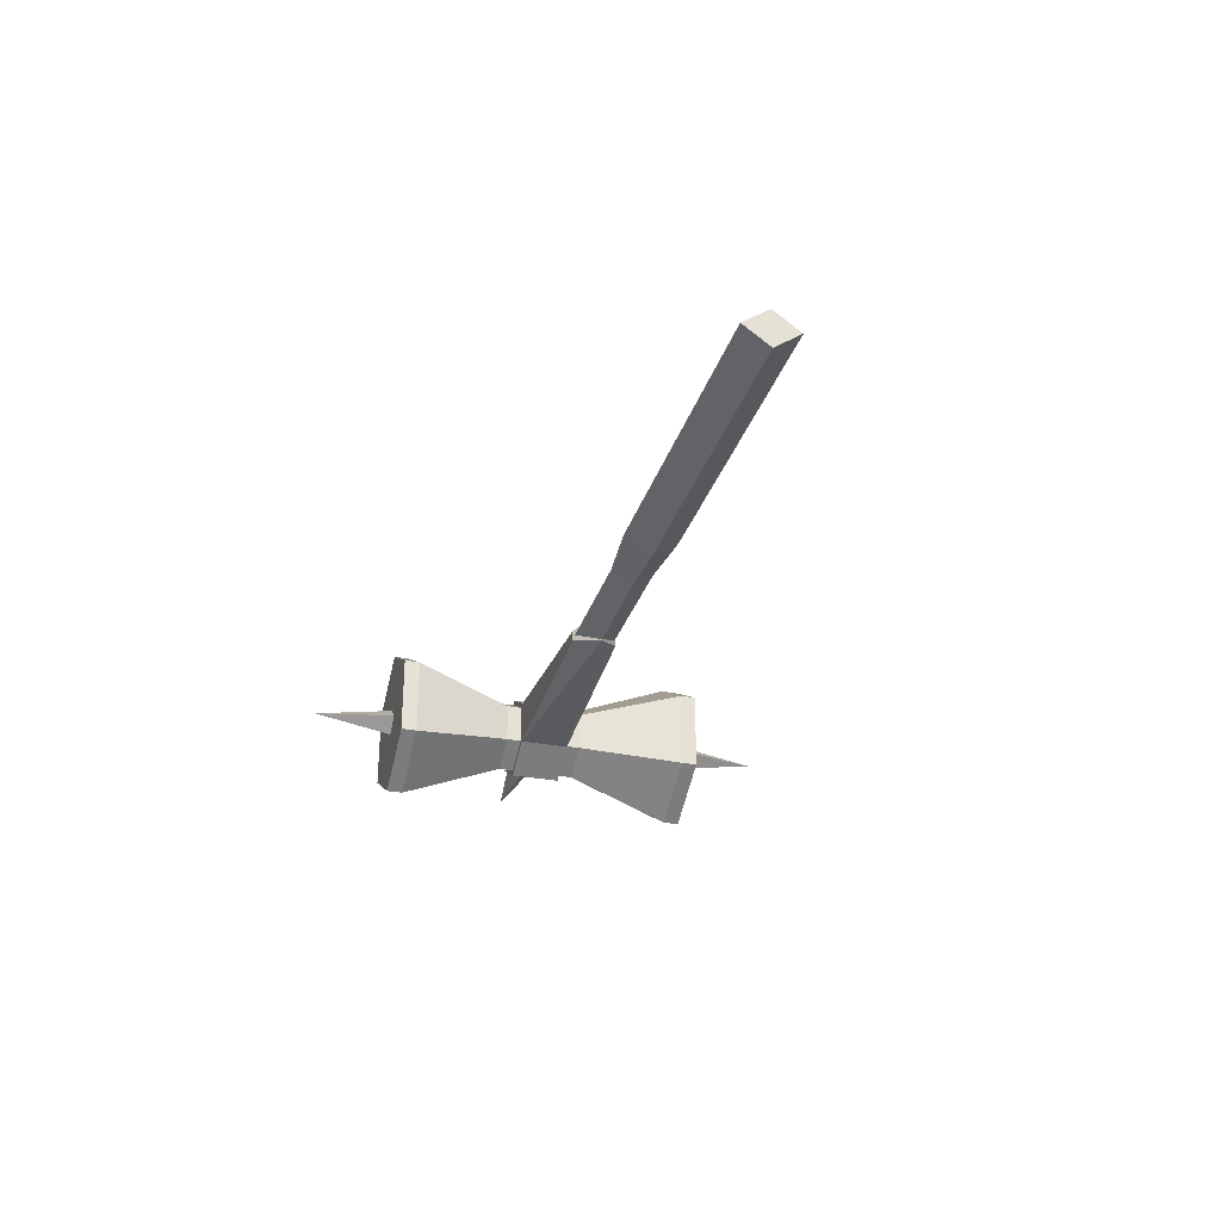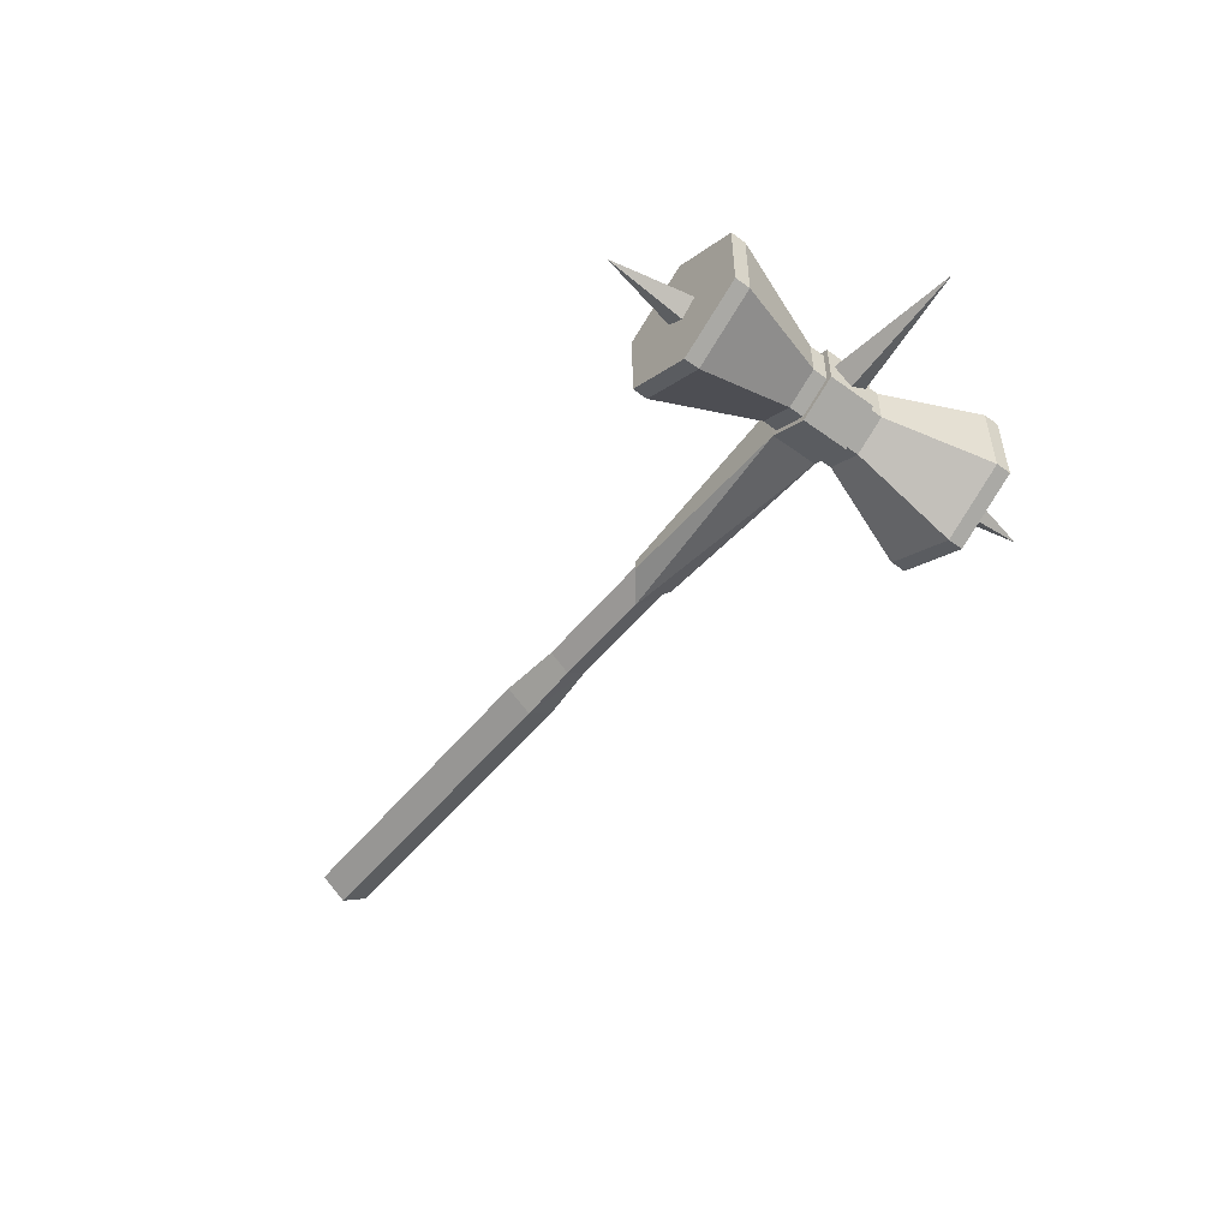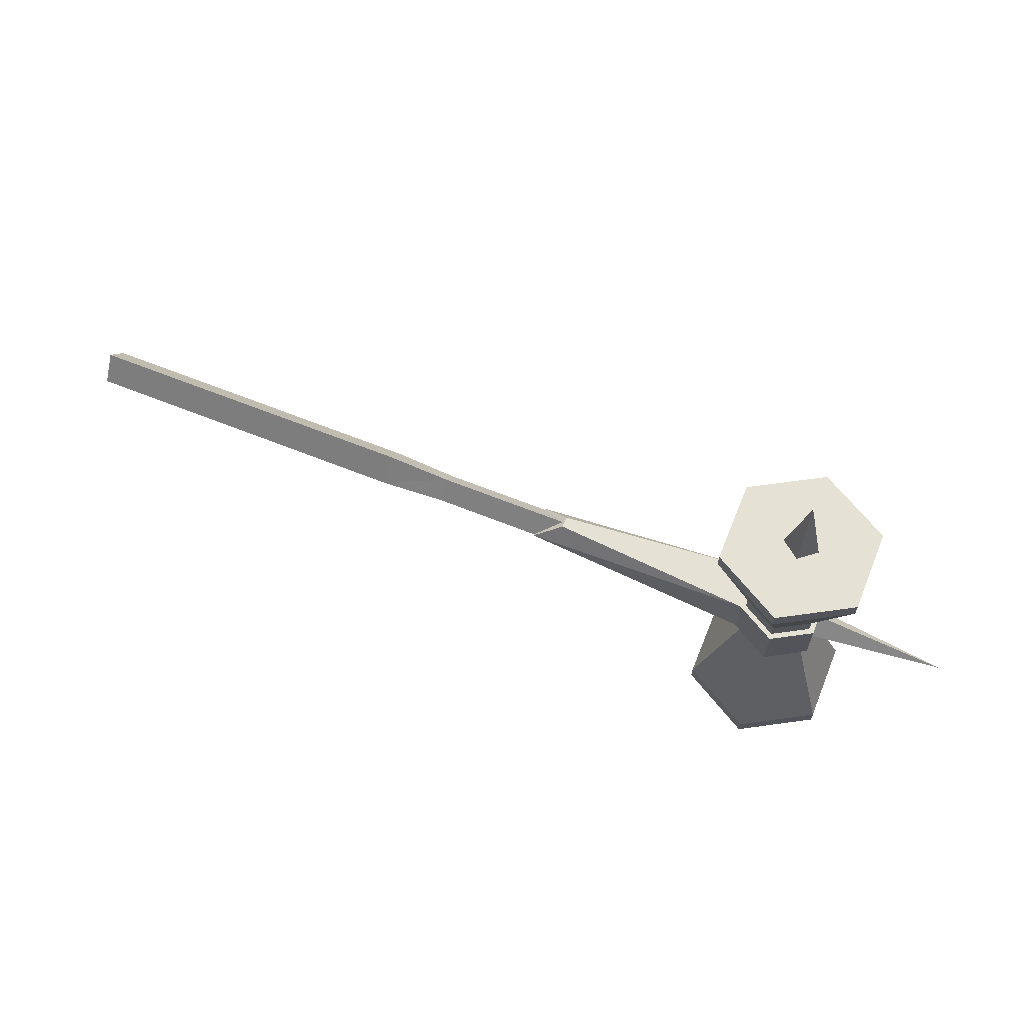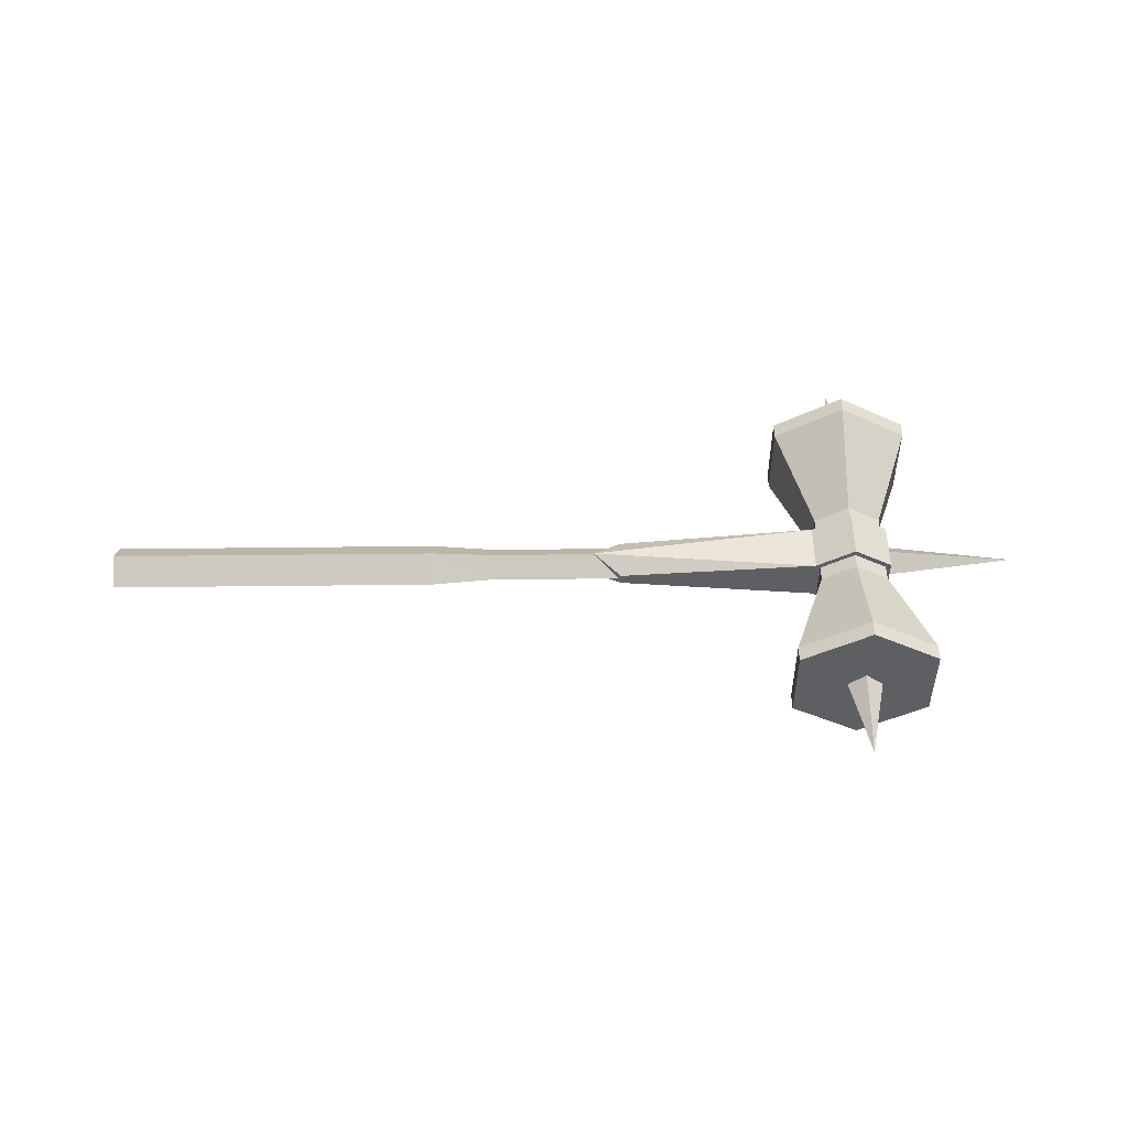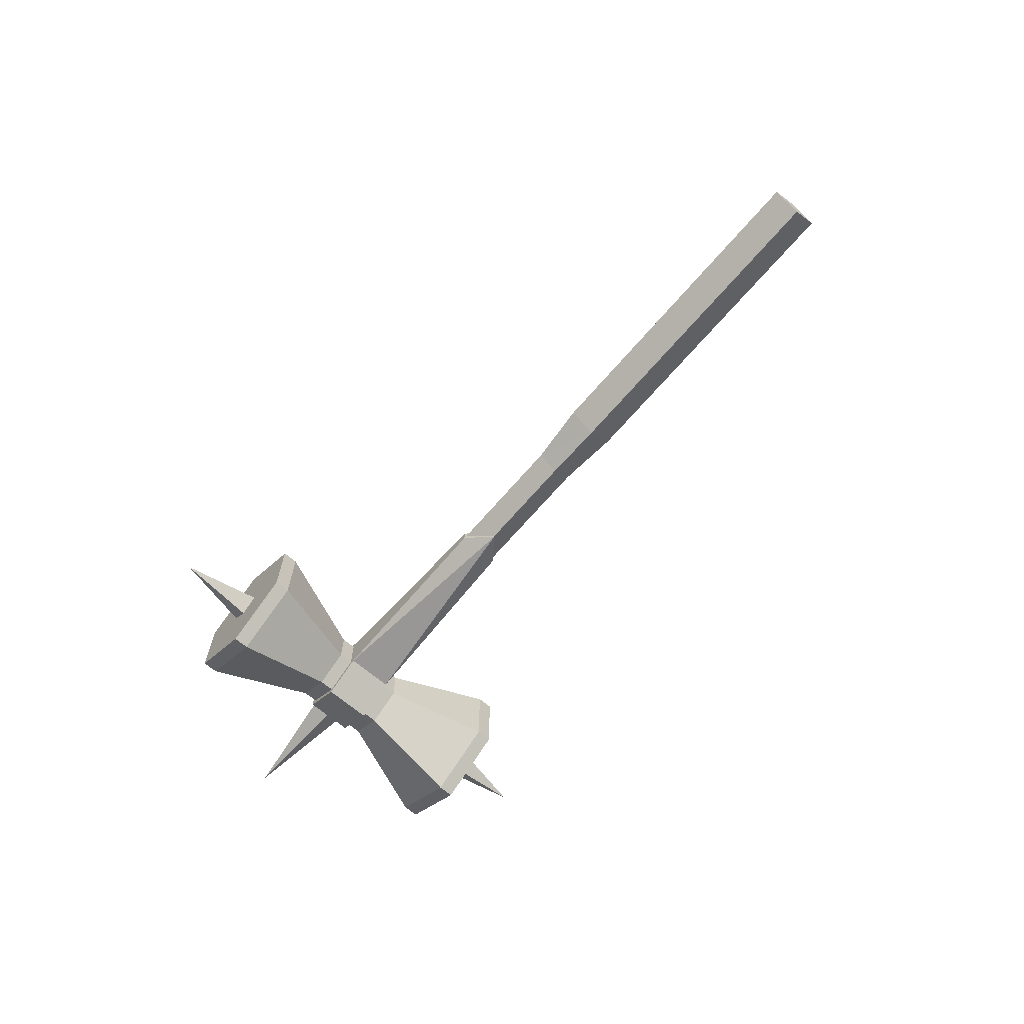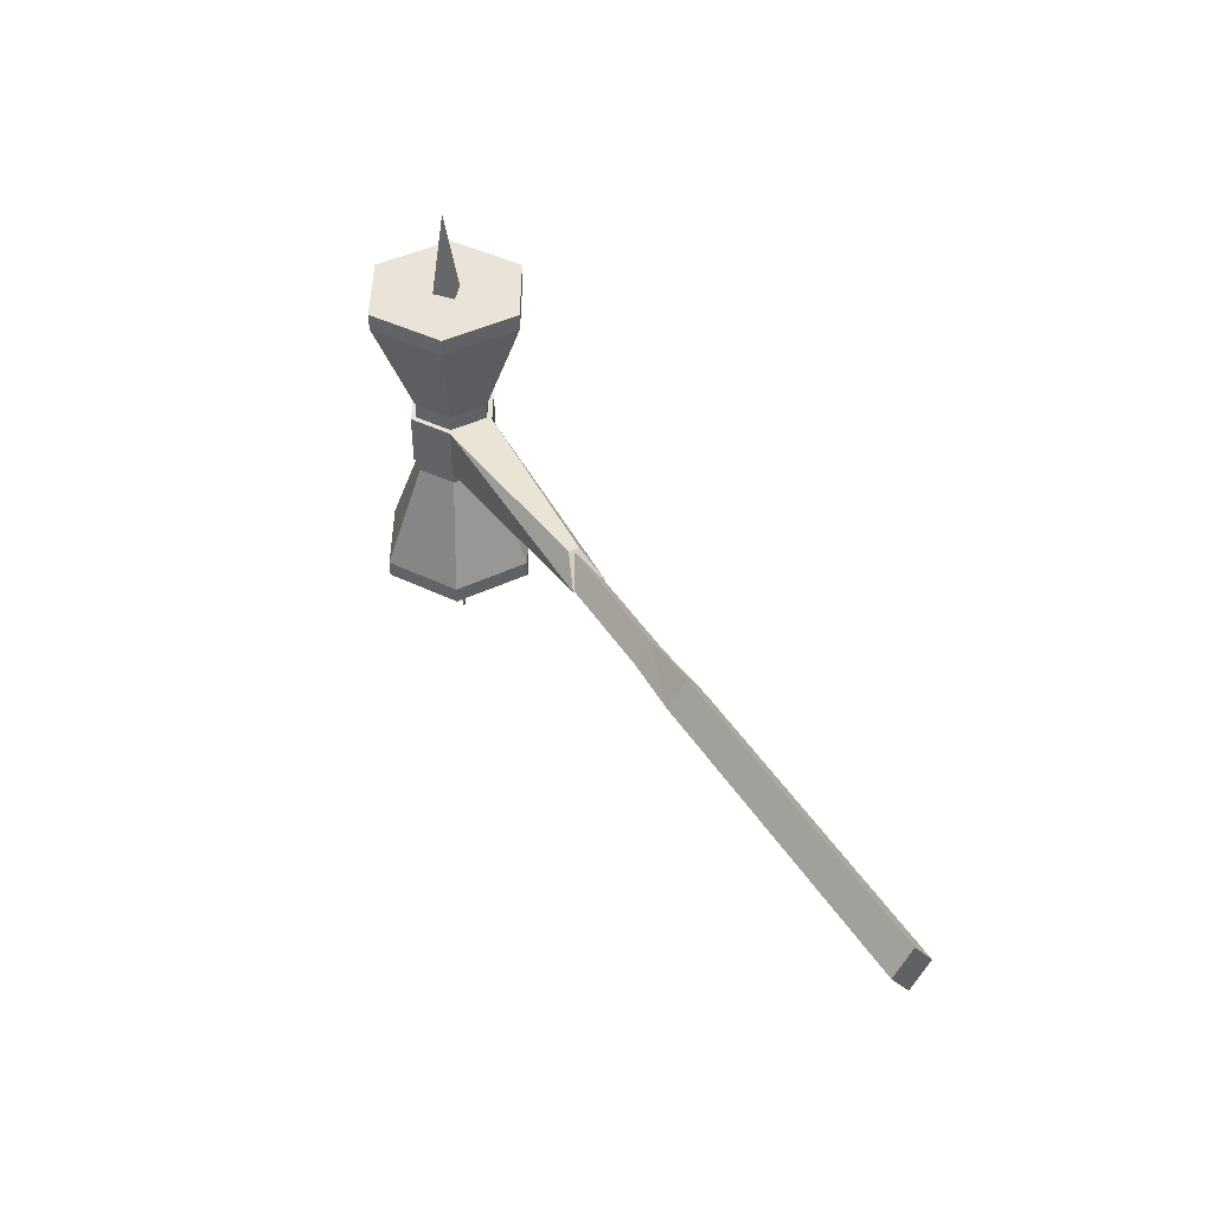
<metadata>
{"format":"obj","ext":"obj","renderer":"f3d","projection":"perspective","resolution":1024,"background":"white","views":[{"elev":-29.4,"azim":74.3,"up":"+Y"},{"elev":-52.1,"azim":-128.0,"up":"+Y"},{"elev":64.7,"azim":-158.0,"up":"+Z"},{"elev":50.0,"azim":179.3,"up":"+Y"},{"elev":-67.0,"azim":49.5,"up":"+Y"},{"elev":42.9,"azim":60.2,"up":"+Z"}]}
</metadata>
<code>
o ITMW_065_1H_WARHAMMER_03
v -0.5542 -0.036 0.144
v -0.5542 0.036 -0.144
v -0.4294 -0.036 -0.144
v -0.4918 0.072 0.144
v -0.4294 -0.036 0.144
v -0.493 -0 -0.01836
v 0.1993 -0 -0.0236
v 0.1993 -0 0.02378
v -0.5271 0.02025 -0.02205
v -0.2508 -0.015 0
v -0.5271 0.02025 0.0225
v -0.493 -0 0.0185
v -0.5542 -0.036 -0.144
v -0.4294 0.036 -0.144
v -0.525 0 0.01721
v -0.6447 -0 0.000163
v -0.525 0 -0.01688
v -0.5087 0 0.1385
v -0.4917 -0 0.2182
v -0.4746 0 0.1385
v -0.5087 0 -0.1385
v -0.4917 -0 -0.2182
v -0.4746 0 -0.1385
v -0.4918 0.03528 -0.036
v -0.2508 0.015 0
v -0.5271 -0.02025 -0.02205
v -0.5271 -0.02025 0.0225
v -0.4612 0.01764 0.036
v -0.4294 0.036 0.144
v -0.4612 -0.01764 -0.036
v -0.4918 -0.072 0.144
v -0.4918 0.072 -0.144
v -0.4918 -0.072 -0.144
v -0.5224 -0.01764 0.036
v -0.5542 0.036 0.144
v 0.1993 -0.01708 8.9e-05
v 0.1993 0.01708 8.9e-05
v -0.525 -0.01367 0.000163
v -0.525 0.01367 0.000163
v -0.4917 -0.01367 0.1385
v -0.4917 -0.01367 -0.1385
v -0.4917 0.01367 0.1385
v -0.4917 0.01367 -0.1385
v -0.493 -0.01384 6.9e-05
v -0.493 0.01384 6.9e-05
v -0.5224 0.01764 -0.036
v -0.4918 -0.03528 0.036
v -0.492 -0.0405 0.0225
v -0.2758 -0.005 0.02
v -0.492 0.0405 -0.02205
v -0.2758 0.005 -0.0195
v -0.492 0.0405 0.0225
v -0.457 0.02025 0.0225
v -0.457 0.02025 -0.02205
v -0.492 -0.0405 -0.02205
v -0.457 -0.02025 -0.02205
v -0.457 -0.02025 0.0225
v -0.2758 0.005 0.02
v -0.2758 -0.005 -0.0195
v -0.5224 0.01764 0.036
v -0.4918 -0.03528 -0.036
v -0.4612 -0.01764 0.036
v -0.4918 0.03528 0.036
v -0.5224 -0.01764 -0.036
v -0.4612 0.01764 -0.036
v -0.1551 -0 0.0185
v -0.1551 -0 -0.01836
v -0.09875 -0.01708 8.9e-05
v -0.09875 0.01708 8.9e-05
v -0.4918 -0.072 0.1296
v -0.4918 0.072 0.1296
v -0.4918 -0.072 -0.1296
v -0.4918 0.072 -0.1296
v -0.5542 -0.036 0.1296
v -0.4294 0.036 0.1296
v -0.5542 -0.036 -0.1296
v -0.4294 0.036 -0.1296
v -0.5542 0.036 0.1296
v -0.4294 -0.036 0.1296
v -0.5542 0.036 -0.1296
v -0.4294 -0.036 -0.1296
v -0.09875 -0 0.02378
v -0.09875 -0 -0.0236
v -0.1551 -0.01384 6.9e-05
v -0.1551 0.01384 6.9e-05
v -0.492 0 -0.02205
v -0.492 0 0.0225
f 61 76 72
f 46 73 80
f 60 71 63
f 63 75 28
f 31 35 1
f 61 64 76
f 53 25 54
f 56 10 57
f 32 13 2
f 64 80 76
f 65 81 77
f 32 33 13
f 16 15 39
f 16 38 15
f 19 42 18
f 19 18 40
f 22 21 43
f 22 41 21
f 24 65 77
f 46 24 73
f 53 58 25
f 56 59 10
f 26 11 9
f 54 59 56
f 26 27 11
f 57 58 53
f 28 75 79
f 47 70 74
f 31 29 4
f 63 71 75
f 65 30 81
f 28 79 62
f 31 5 29
f 62 79 70
f 32 14 3
f 24 77 73
f 32 3 33
f 30 72 81
f 47 74 34
f 34 74 78
f 31 4 35
f 60 78 71
f 16 17 38
f 16 39 17
f 19 40 20
f 22 23 41
f 19 20 42
f 22 43 23
f 64 46 80
f 34 78 60
f 62 70 47
f 30 61 72
f 87 27 48
f 55 48 27
f 57 10 49
f 25 49 10
f 9 52 50
f 86 26 9
f 54 25 51
f 10 51 25
f 9 11 52
f 87 11 27
f 50 52 53
f 87 52 11
f 50 53 54
f 86 54 56
f 55 27 26
f 86 55 26
f 56 48 55
f 86 56 55
f 87 48 57
f 56 57 48
f 49 25 58
f 57 49 58
f 51 10 59
f 54 51 59
f 64 60 46
f 46 60 63
f 30 47 61
f 61 47 34
f 65 62 30
f 30 62 47
f 24 63 28
f 46 63 24
f 61 34 64
f 64 34 60
f 24 28 65
f 65 28 62
f 79 31 70
f 70 31 1
f 71 4 29
f 78 4 71
f 81 72 33
f 72 13 33
f 73 14 32
f 80 73 32
f 70 1 74
f 74 1 35
f 71 29 75
f 75 29 5
f 72 76 13
f 76 2 13
f 73 77 14
f 77 3 14
f 74 35 78
f 78 35 4
f 75 5 79
f 79 5 31
f 76 80 2
f 80 32 2
f 77 81 3
f 81 33 3
f 86 50 54
f 86 9 50
f 87 53 52
f 87 57 53
f 37 82 8
f 68 8 82
f 66 44 84
f 67 45 85
f 36 83 7
f 36 37 8
f 37 36 7
f 69 7 83
f 6 84 44
f 12 85 45
f 85 12 66
f 44 66 12
f 45 67 6
f 84 6 67
f 83 36 68
f 8 68 36
f 82 37 69
f 7 69 37
f 69 66 82
f 66 68 82
f 67 69 83
f 68 67 83
f 67 68 84
f 84 68 66
f 66 69 85
f 85 69 67

</code>
